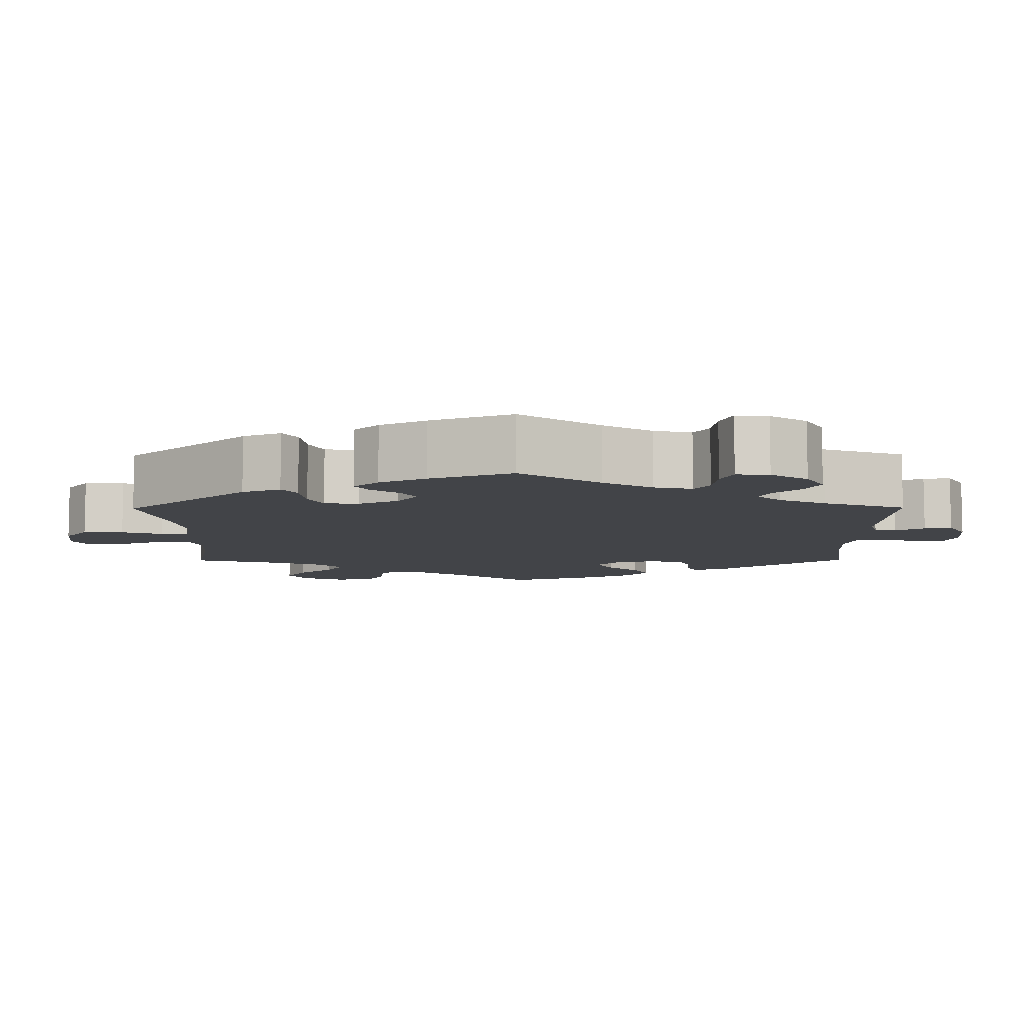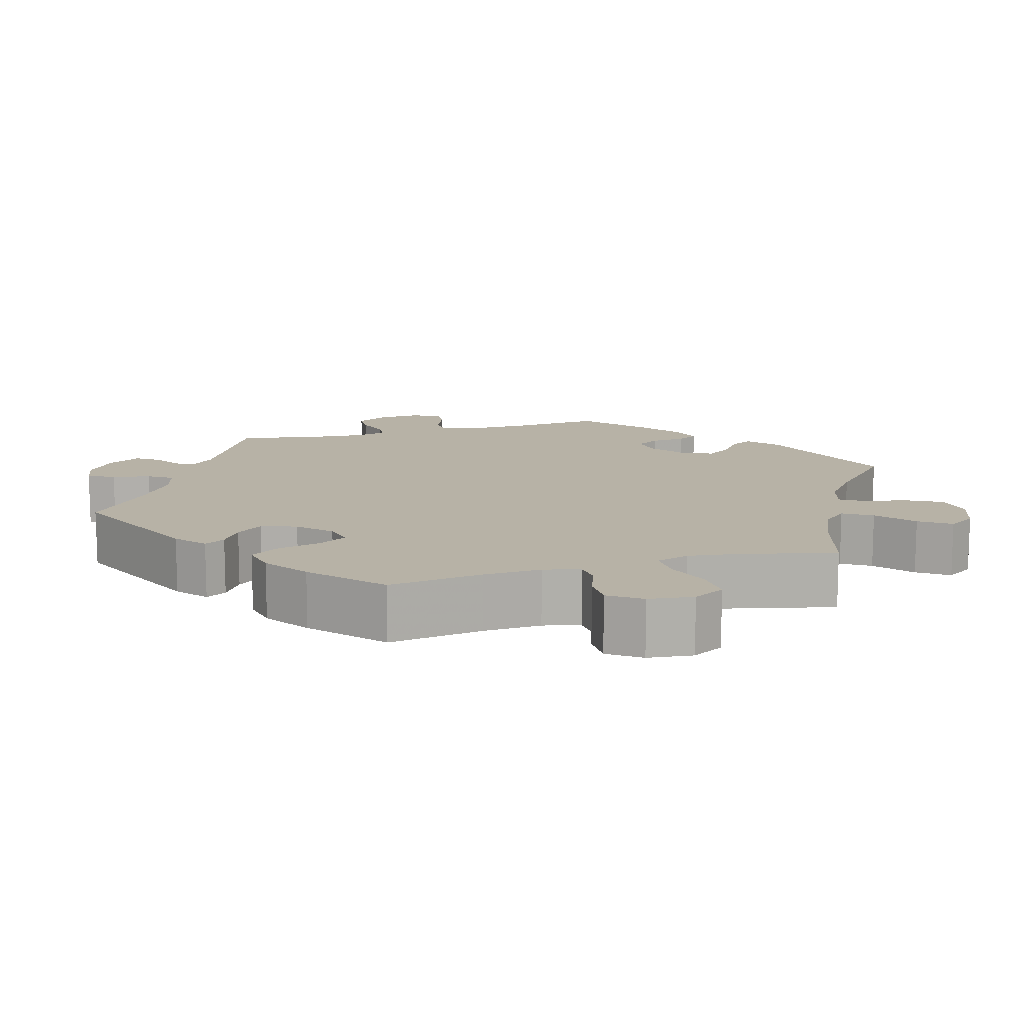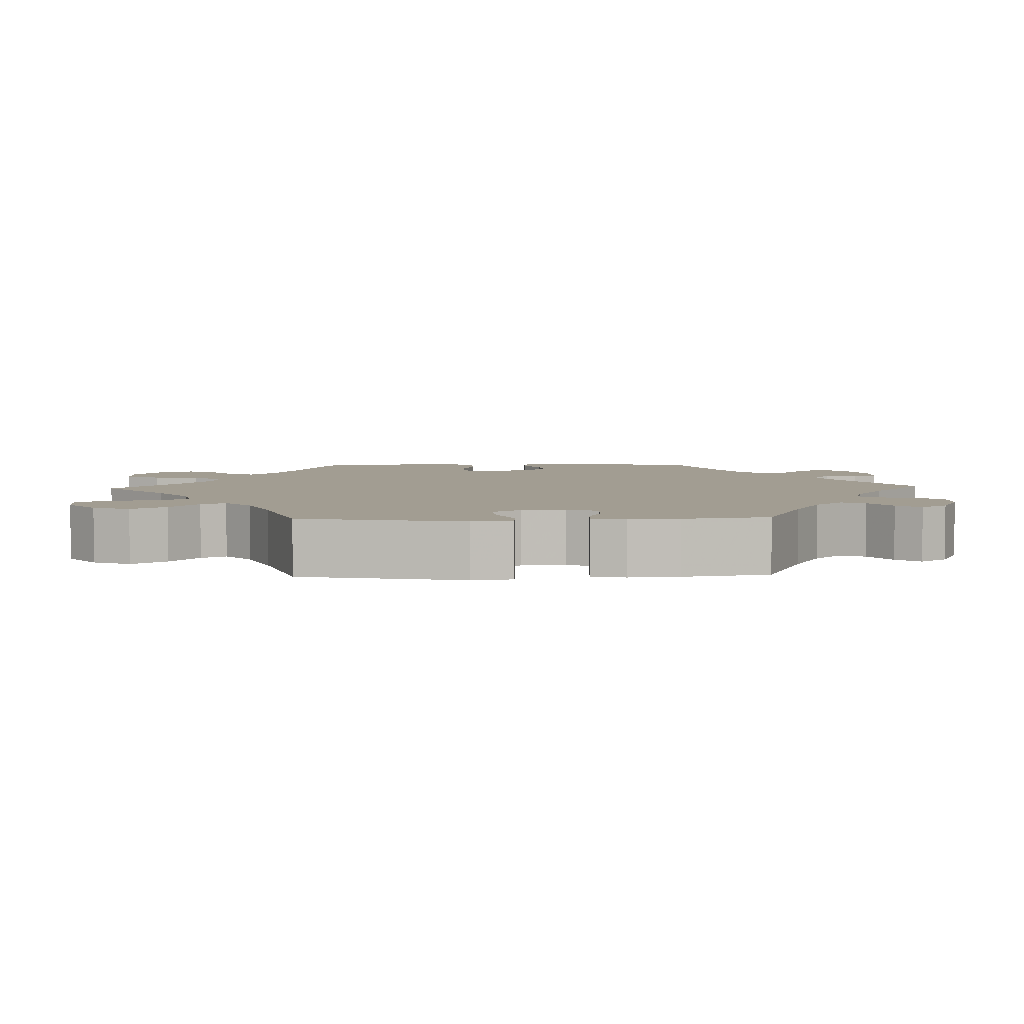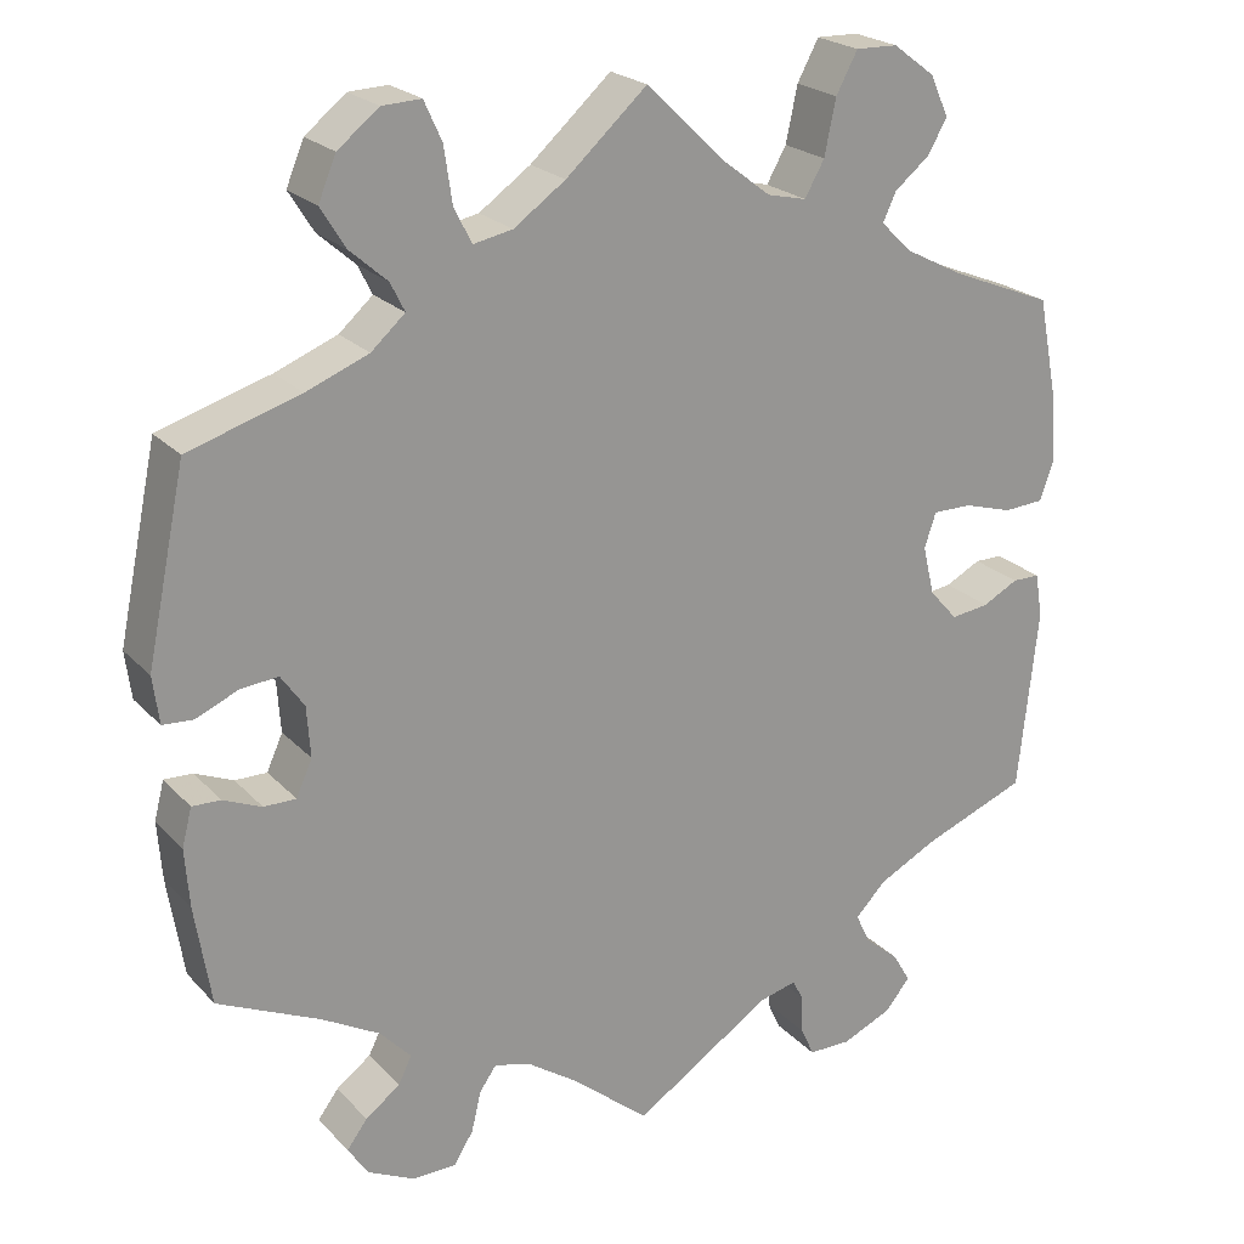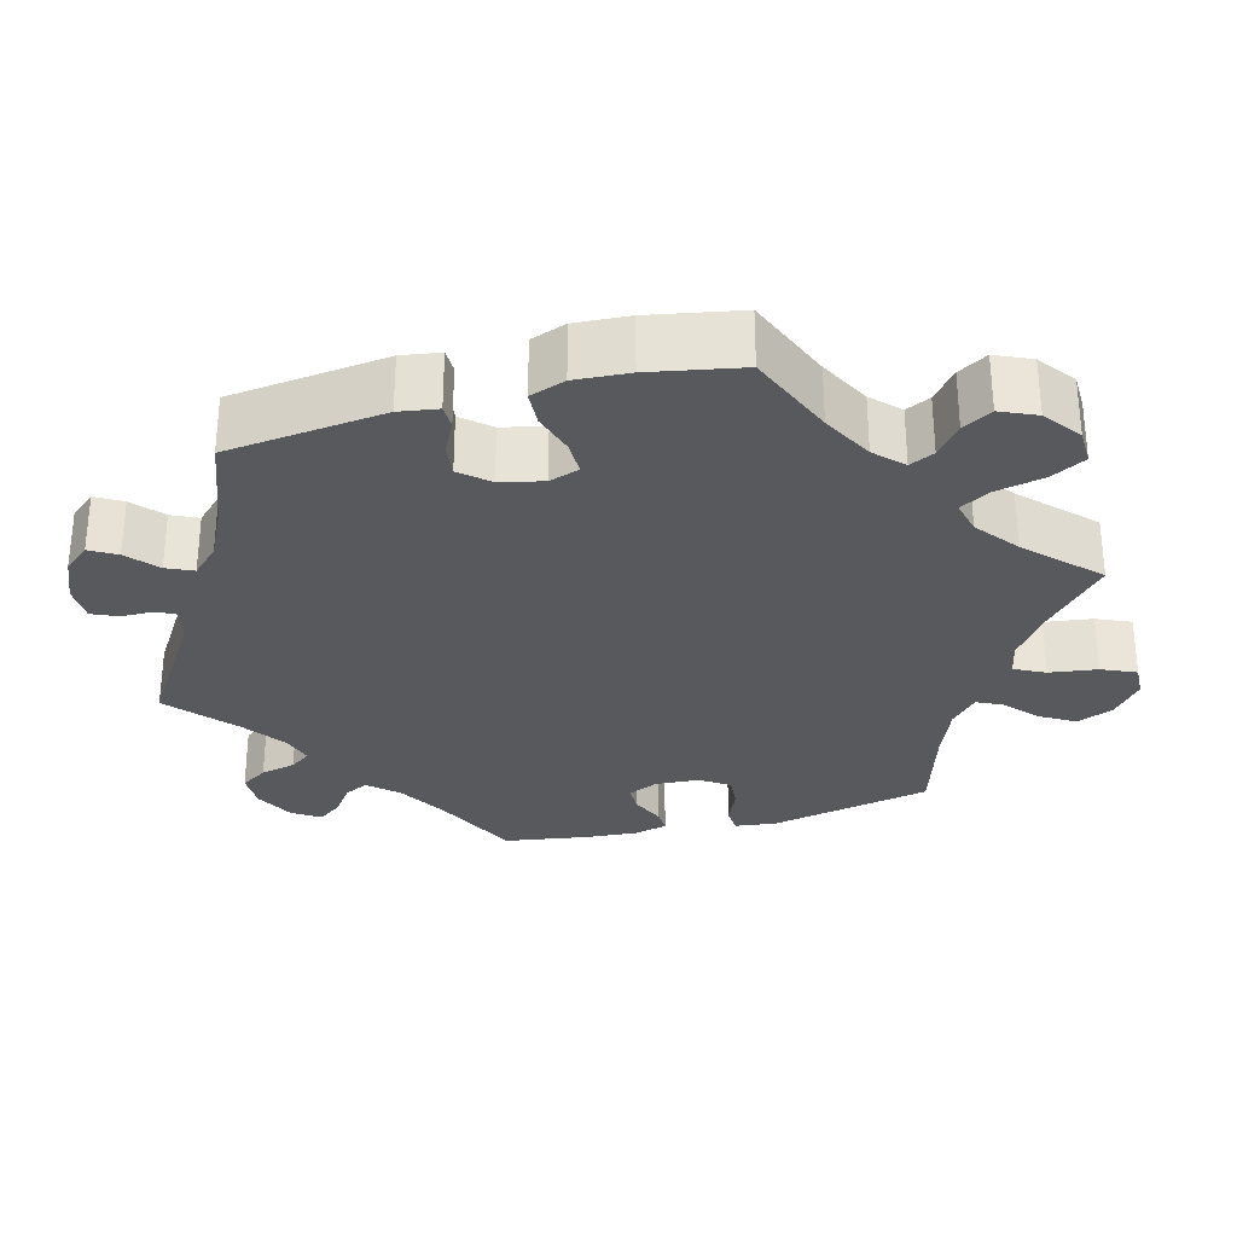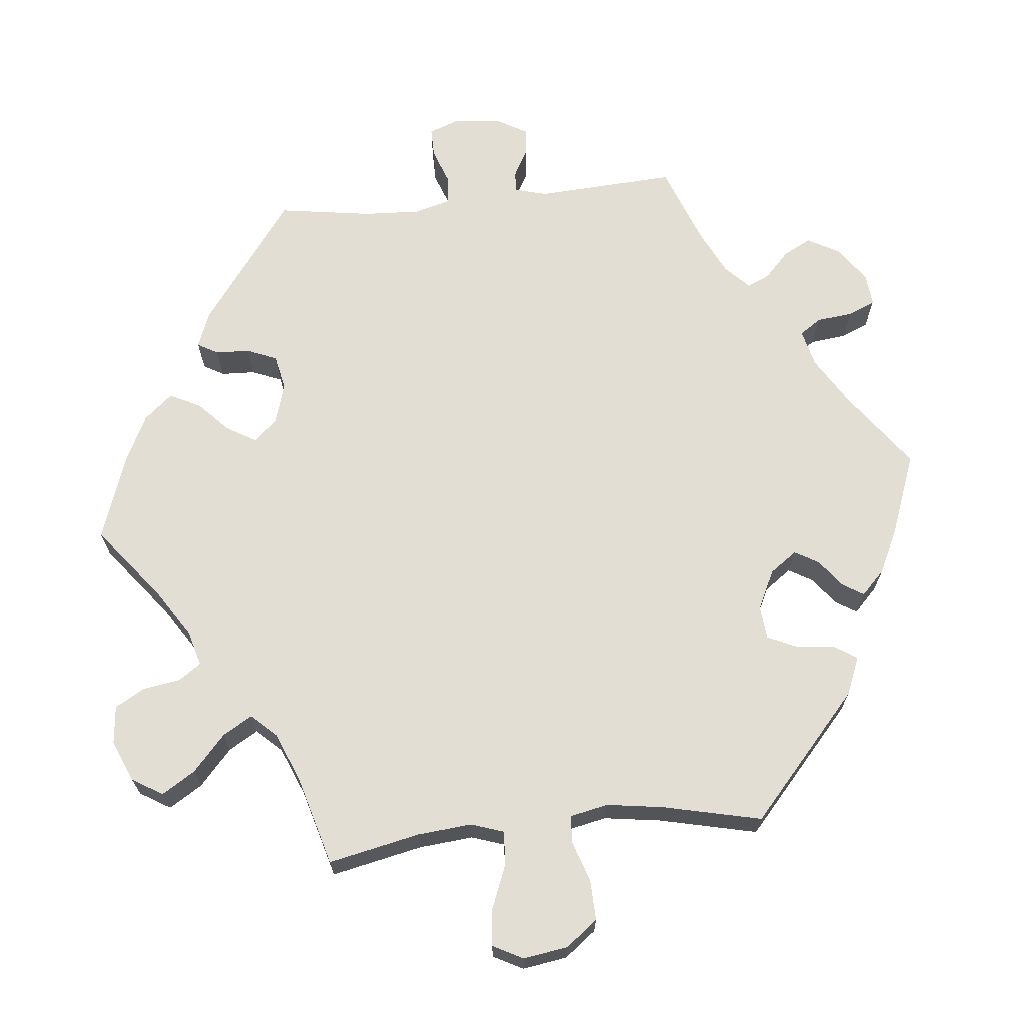
<metadata>
{"format":"obj","ext":"obj","renderer":"f3d","projection":"perspective","resolution":1024,"background":"white","views":[{"elev":-8.0,"azim":120.5,"up":"+Y"},{"elev":12.3,"azim":-46.3,"up":"+Y"},{"elev":4.9,"azim":87.8,"up":"+Y"},{"elev":22.4,"azim":149.4,"up":"+Z"},{"elev":-29.6,"azim":-74.5,"up":"+Y"},{"elev":67.2,"azim":24.2,"up":"+Y"}]}
</metadata>
<code>
v 0.091 0.07 0.496
v 0.149 0.07 0.455
v 0.193 0.07 0.446
v 0.213 0.07 0.485
v 0.222 0.07 0.547
v 0.242 0.07 0.591
v 0.286 0.07 0.589
v 0.332 0.07 0.552
v 0.352 0.07 0.504
v 0.324 0.07 0.459
v 0.282 0.07 0.422
v 0.266 0.07 0.39
v 0.304 0.07 0.356
v 0.374 0.07 0.328
v 0.5 0.07 0.289
v 0.544 0.07 0.077
v 0.537 0.07 0.024
v 0.503 0.07 0.022
v 0.455 0.07 0.043
v 0.413 0.07 0.047
v 0.387 0.07 0.01
v 0.383 0.07 -0.047
v 0.401 0.07 -0.087
v 0.437 0.07 -0.087
v 0.48 0.07 -0.069
v 0.512 0.07 -0.068
v 0.523 0.07 -0.111
v 0.518 0.07 -0.177
v 0.5 0.07 -0.289
v 0.385 0.07 -0.341
v 0.32 0.07 -0.377
v 0.285 0.07 -0.414
v 0.3 0.07 -0.445
v 0.339 0.07 -0.474
v 0.362 0.07 -0.505
v 0.338 0.07 -0.54
v 0.286 0.07 -0.565
v 0.237 0.07 -0.564
v 0.215 0.07 -0.529
v 0.204 0.07 -0.483
v 0.185 0.07 -0.456
v 0.143 0.07 -0.468
v 0.087 0.07 -0.506
v 0 0.07 -0.578
v -0.155 0.07 -0.476
v -0.197 0.07 -0.465
v -0.21 0.07 -0.489
v -0.211 0.07 -0.532
v -0.226 0.07 -0.565
v -0.274 0.07 -0.565
v -0.33 0.07 -0.54
v -0.358 0.07 -0.506
v -0.338 0.07 -0.472
v -0.299 0.07 -0.439
v -0.283 0.07 -0.405
v -0.318 0.07 -0.369
v -0.384 0.07 -0.335
v -0.501 0.07 -0.289
v -0.523 0.07 -0.084
v -0.515 0.07 -0.034
v -0.484 0.07 -0.034
v -0.444 0.07 -0.055
v -0.401 0.07 -0.061
v -0.369 0.07 -0.025
v -0.356 0.07 0.03
v -0.369 0.07 0.069
v -0.413 0.07 0.069
v -0.468 0.07 0.053
v -0.513 0.07 0.056
v -0.529 0.07 0.102
v -0.524 0.07 0.172
v -0.501 0.07 0.289
v -0.386 0.07 0.335
v -0.32 0.07 0.369
v -0.285 0.07 0.403
v -0.3 0.07 0.435
v -0.339 0.07 0.467
v -0.361 0.07 0.505
v -0.34 0.07 0.551
v -0.293 0.07 0.586
v -0.246 0.07 0.587
v -0.222 0.07 0.542
v -0.209 0.07 0.48
v -0.187 0.07 0.441
v -0.143 0.07 0.451
v -0.088 0.07 0.493
v 0 0.07 0.578
v 0.091 0 0.496
v 0.149 0 0.455
v 0.193 0 0.446
v 0.213 0 0.485
v 0.222 0 0.547
v 0.242 0 0.591
v 0.286 0 0.589
v 0.332 0 0.552
v 0.352 0 0.504
v 0.324 0 0.459
v 0.282 0 0.422
v 0.266 0 0.39
v 0.304 0 0.356
v 0.374 0 0.328
v 0.5 0 0.289
v 0.544 0 0.077
v 0.537 0 0.024
v 0.503 0 0.022
v 0.455 0 0.043
v 0.413 0 0.047
v 0.387 0 0.01
v 0.383 0 -0.047
v 0.401 0 -0.087
v 0.437 0 -0.087
v 0.48 0 -0.069
v 0.512 0 -0.068
v 0.523 0 -0.111
v 0.518 0 -0.177
v 0.5 0 -0.289
v 0.385 0 -0.341
v 0.32 0 -0.377
v 0.285 0 -0.414
v 0.3 0 -0.445
v 0.339 0 -0.474
v 0.362 0 -0.505
v 0.338 0 -0.54
v 0.286 0 -0.565
v 0.237 0 -0.564
v 0.215 0 -0.529
v 0.204 0 -0.483
v 0.185 0 -0.456
v 0.143 0 -0.468
v 0.087 0 -0.506
v 0 0 -0.578
v -0.155 0 -0.476
v -0.197 0 -0.465
v -0.21 0 -0.489
v -0.211 0 -0.532
v -0.226 0 -0.565
v -0.274 0 -0.565
v -0.33 0 -0.54
v -0.358 0 -0.506
v -0.338 0 -0.472
v -0.299 0 -0.439
v -0.283 0 -0.405
v -0.318 0 -0.369
v -0.384 0 -0.335
v -0.501 0 -0.289
v -0.523 0 -0.084
v -0.515 0 -0.034
v -0.484 0 -0.034
v -0.444 0 -0.055
v -0.401 0 -0.061
v -0.369 0 -0.025
v -0.356 0 0.03
v -0.369 0 0.069
v -0.413 0 0.069
v -0.468 0 0.053
v -0.513 0 0.056
v -0.529 0 0.102
v -0.524 0 0.172
v -0.501 0 0.289
v -0.386 0 0.335
v -0.32 0 0.369
v -0.285 0 0.403
v -0.3 0 0.435
v -0.339 0 0.467
v -0.361 0 0.505
v -0.34 0 0.551
v -0.293 0 0.586
v -0.246 0 0.587
v -0.222 0 0.542
v -0.209 0 0.48
v -0.187 0 0.441
v -0.143 0 0.451
v -0.088 0 0.493
v 0 0 0.578
f 86 87 1
f 85 86 1 2
f 84 85 2 3
f 80 81 82 83
f 80 83 84
f 79 80 84
f 76 77 78 79
f 75 76 79 84
f 74 75 84 3
f 70 71 72 73
f 70 73 74 3
f 67 68 69 70
f 66 67 70 3
f 59 60 61 62
f 57 58 59 62
f 56 57 62 63
f 55 56 63 64
f 51 52 53 54
f 51 54 55
f 50 51 55
f 47 48 49 50
f 46 47 50 55
f 45 46 55 64
f 43 44 45 64
f 37 38 39 40
f 37 40 41
f 36 37 41
f 33 34 35 36
f 32 33 36 41
f 31 32 41 42
f 27 28 29 30
f 27 30 31 42
f 24 25 26 27
f 23 24 27 42
f 16 17 18 19
f 14 15 16 19
f 13 14 19 20
f 12 13 20 21
f 8 9 10 11
f 8 11 12
f 7 8 12
f 4 5 6 7
f 3 4 7 12
f 65 66 3 12
f 22 23 42 43
f 22 43 64 65
f 12 21 22 65
f 88 174 173
f 89 88 173 172
f 90 89 172 171
f 170 169 168 167
f 171 170 167
f 171 167 166
f 166 165 164 163
f 171 166 163 162
f 90 171 162 161
f 160 159 158 157
f 90 161 160 157
f 157 156 155 154
f 90 157 154 153
f 149 148 147 146
f 149 146 145 144
f 150 149 144 143
f 151 150 143 142
f 141 140 139 138
f 142 141 138
f 142 138 137
f 137 136 135 134
f 142 137 134 133
f 151 142 133 132
f 151 132 131 130
f 127 126 125 124
f 128 127 124
f 128 124 123
f 123 122 121 120
f 128 123 120 119
f 129 128 119 118
f 117 116 115 114
f 129 118 117 114
f 114 113 112 111
f 129 114 111 110
f 106 105 104 103
f 106 103 102 101
f 107 106 101 100
f 108 107 100 99
f 98 97 96 95
f 99 98 95
f 99 95 94
f 94 93 92 91
f 99 94 91 90
f 99 90 153 152
f 130 129 110 109
f 152 151 130 109
f 152 109 108 99
f 1 88 89 2
f 2 89 90 3
f 3 90 91 4
f 4 91 92 5
f 5 92 93 6
f 6 93 94 7
f 7 94 95 8
f 8 95 96 9
f 9 96 97 10
f 10 97 98 11
f 11 98 99 12
f 12 99 100 13
f 13 100 101 14
f 14 101 102 15
f 15 102 103 16
f 16 103 104 17
f 17 104 105 18
f 18 105 106 19
f 19 106 107 20
f 20 107 108 21
f 21 108 109 22
f 22 109 110 23
f 23 110 111 24
f 24 111 112 25
f 25 112 113 26
f 26 113 114 27
f 27 114 115 28
f 28 115 116 29
f 29 116 117 30
f 30 117 118 31
f 31 118 119 32
f 32 119 120 33
f 33 120 121 34
f 34 121 122 35
f 35 122 123 36
f 36 123 124 37
f 37 124 125 38
f 38 125 126 39
f 39 126 127 40
f 40 127 128 41
f 41 128 129 42
f 42 129 130 43
f 43 130 131 44
f 44 131 132 45
f 45 132 133 46
f 46 133 134 47
f 47 134 135 48
f 48 135 136 49
f 49 136 137 50
f 50 137 138 51
f 51 138 139 52
f 52 139 140 53
f 53 140 141 54
f 54 141 142 55
f 55 142 143 56
f 56 143 144 57
f 57 144 145 58
f 58 145 146 59
f 59 146 147 60
f 60 147 148 61
f 61 148 149 62
f 62 149 150 63
f 63 150 151 64
f 64 151 152 65
f 65 152 153 66
f 66 153 154 67
f 67 154 155 68
f 68 155 156 69
f 69 156 157 70
f 70 157 158 71
f 71 158 159 72
f 72 159 160 73
f 73 160 161 74
f 74 161 162 75
f 75 162 163 76
f 76 163 164 77
f 77 164 165 78
f 78 165 166 79
f 79 166 167 80
f 80 167 168 81
f 81 168 169 82
f 82 169 170 83
f 83 170 171 84
f 84 171 172 85
f 85 172 173 86
f 86 173 174 87
f 87 174 88 1

</code>
